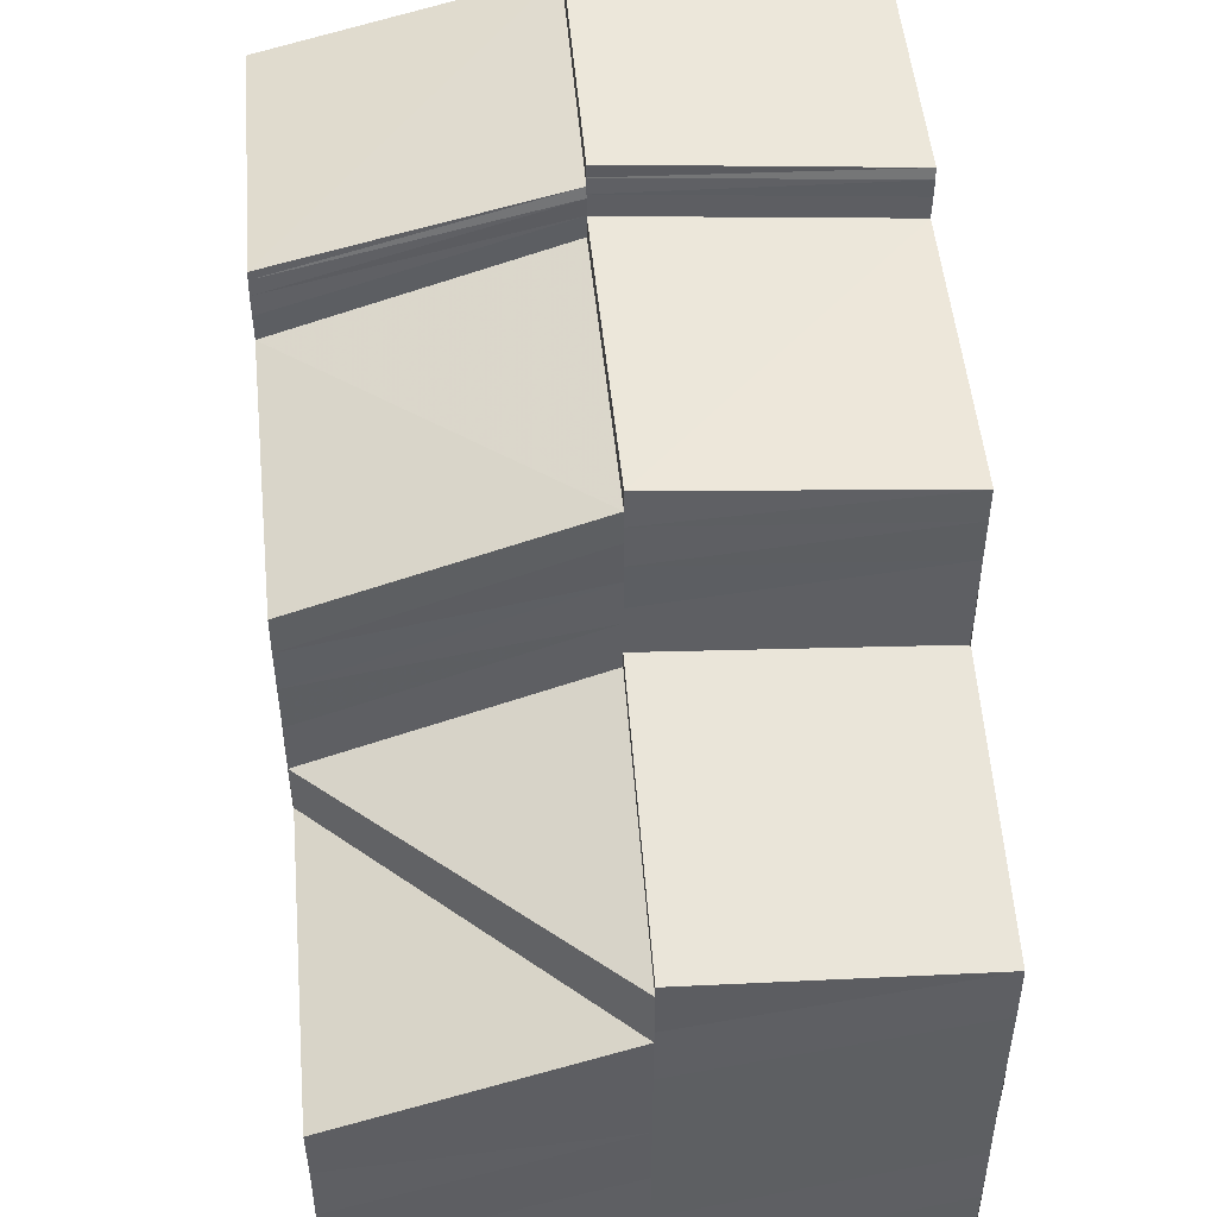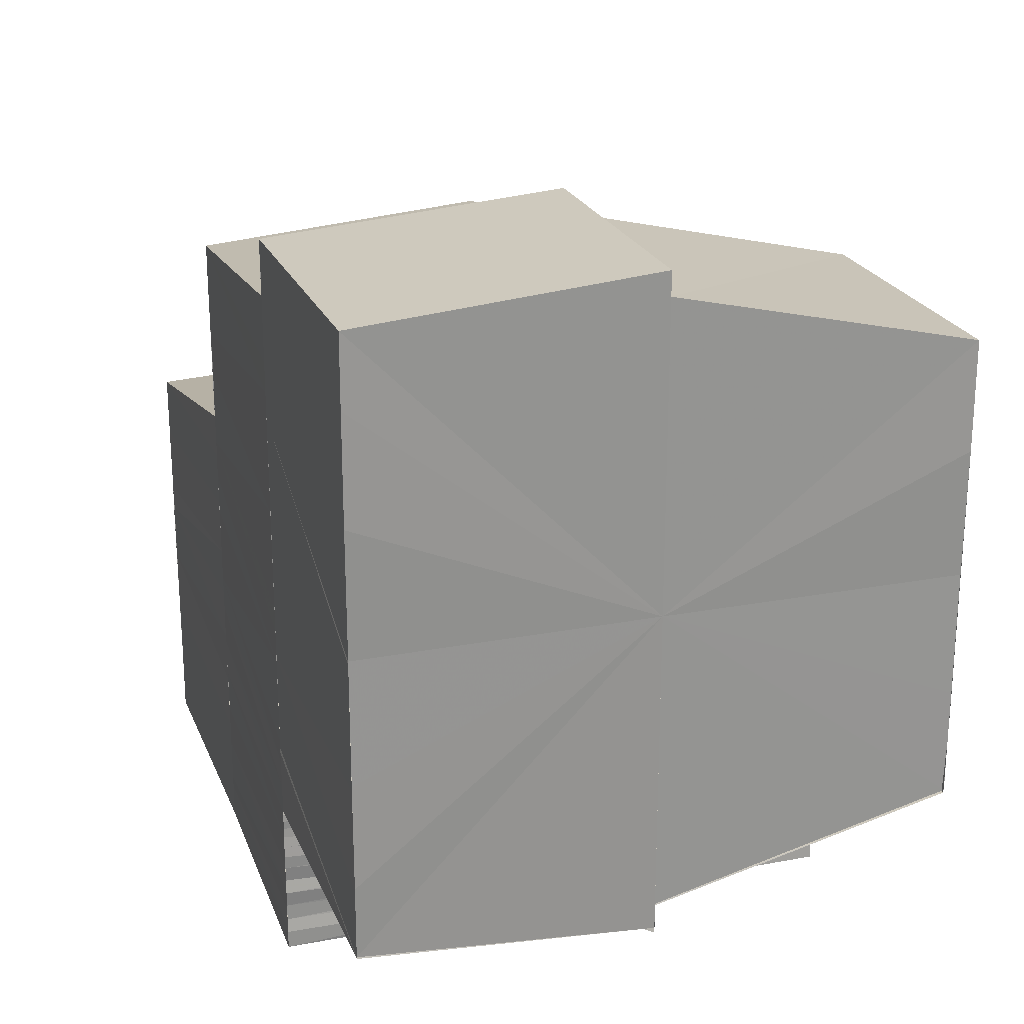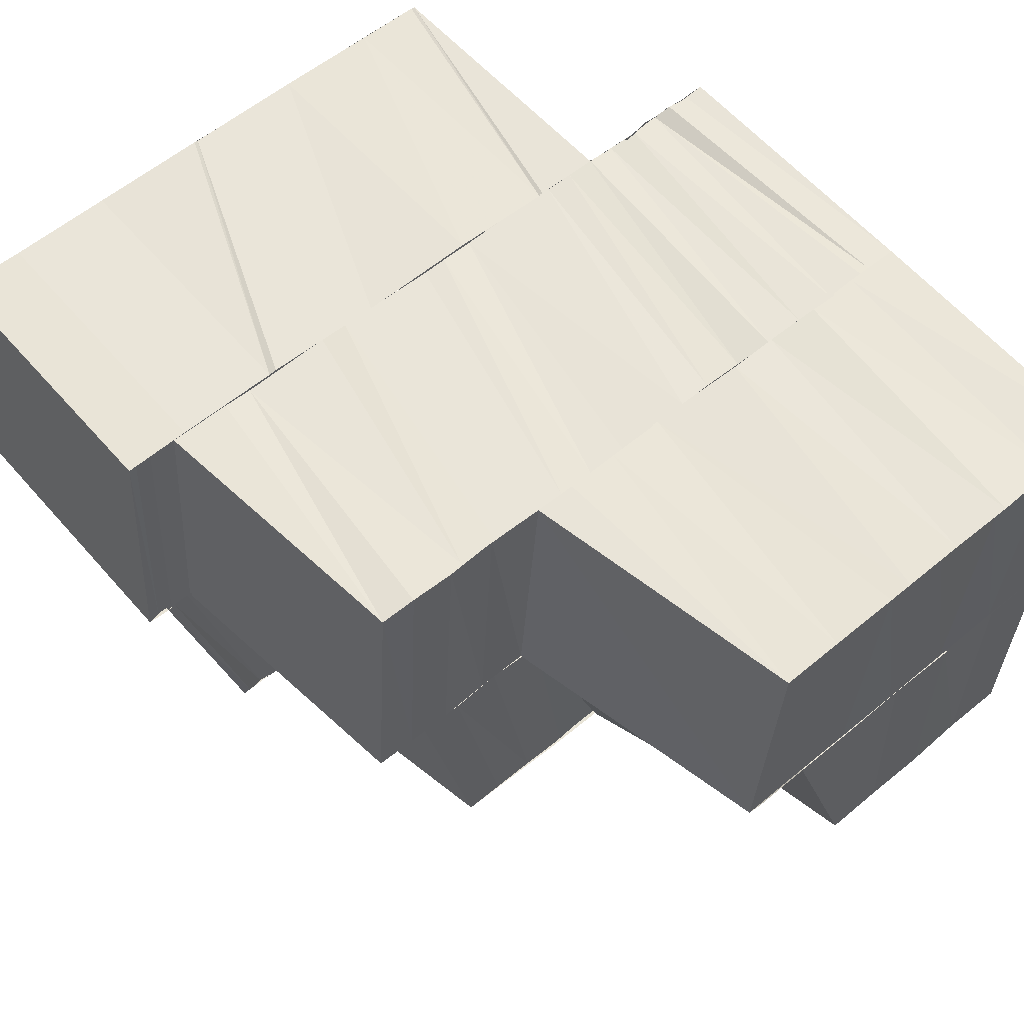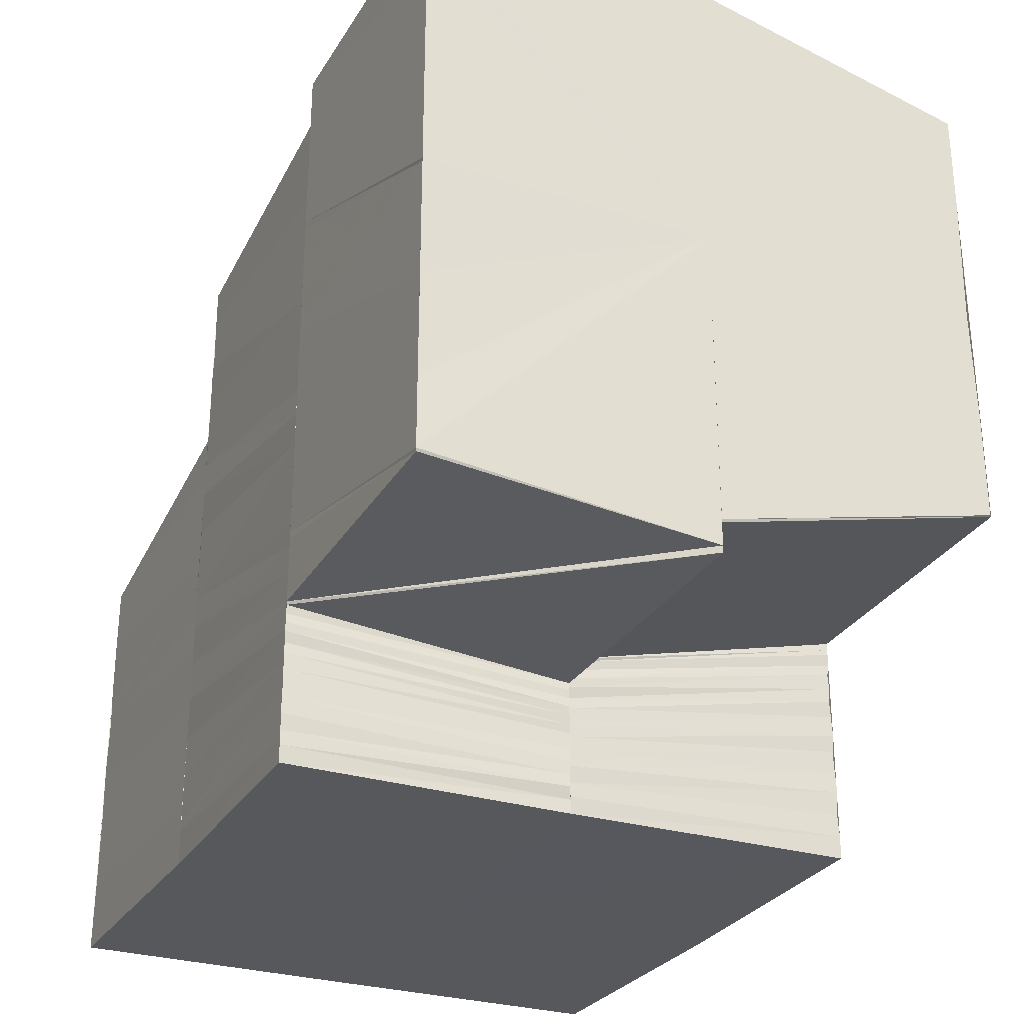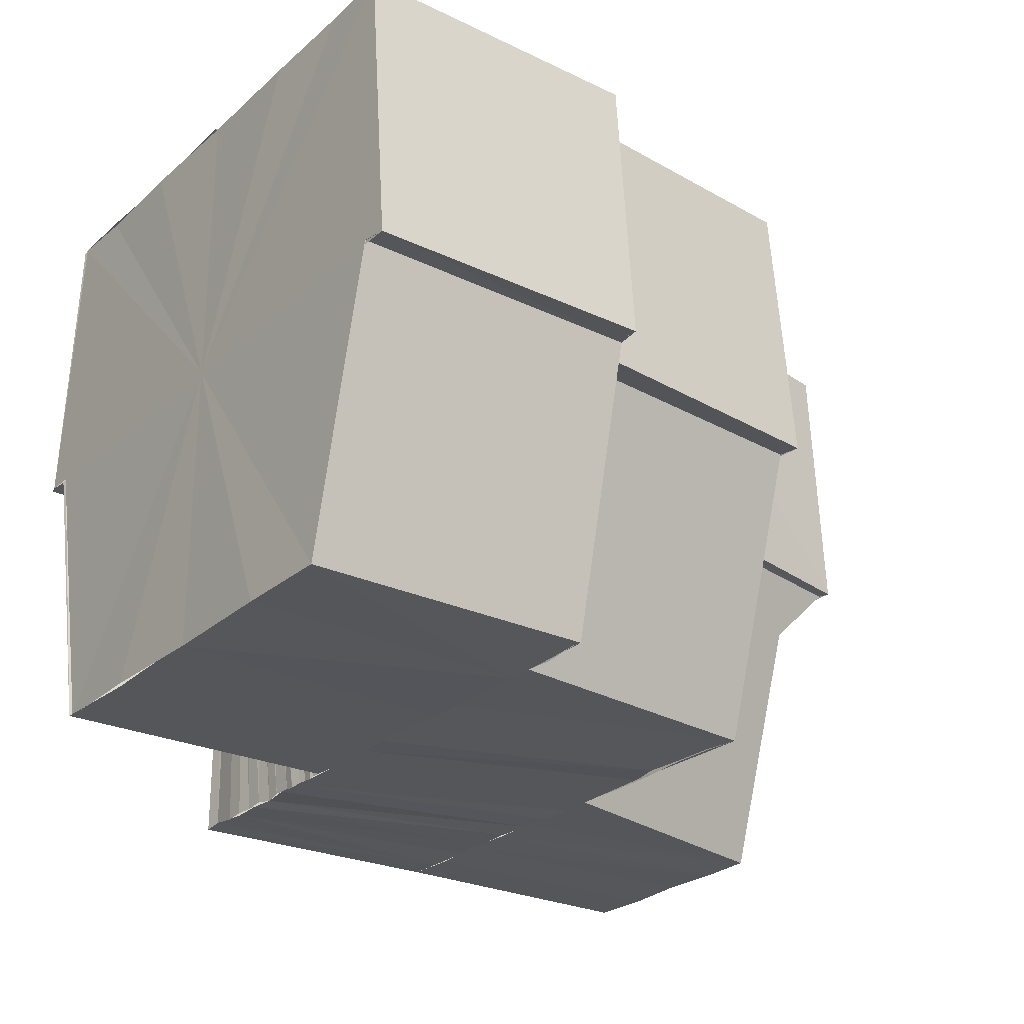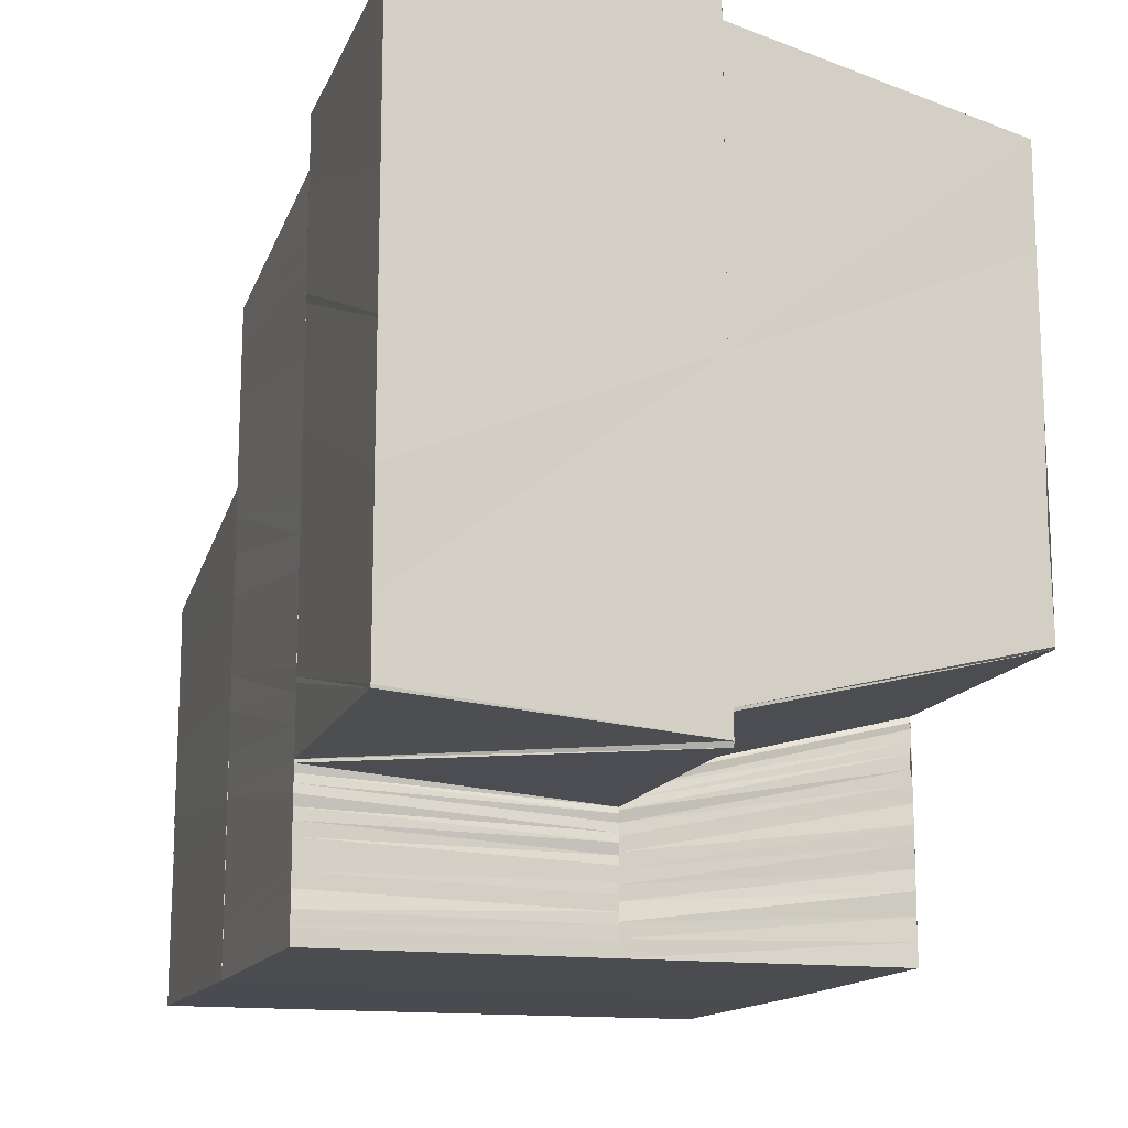
<metadata>
{"format":"obj","ext":"obj","renderer":"f3d","projection":"perspective","resolution":1024,"background":"white","views":[{"elev":48.6,"azim":84.8,"up":"+Z"},{"elev":22.6,"azim":-108.0,"up":"+Z"},{"elev":59.6,"azim":49.9,"up":"+Y"},{"elev":-28.5,"azim":-115.1,"up":"+Z"},{"elev":-25.9,"azim":-36.6,"up":"+Y"},{"elev":-14.5,"azim":-107.9,"up":"+Z"}]}
</metadata>
<code>
o 28395
v 2248 1883 14.27
v 2248 1883 14.27
v 2248 1883 14.27
v 2248 1883 14.27
v 2248 1883 14.27
v 2248 1883 14.27
v 2248 1883 14.27
v 2248 1883 14.27
v 2248 1883 14.27
v 2248 1883 14.26
v 2248 1883 14.27
v 2248 1883 14.27
v 2248 1883 14.26
v 2248 1883 14.26
v 2248 1883 14.26
v 2248 1883 14.26
v 2248 1883 14.26
v 2248 1883 14.26
v 2248 1883 14.26
v 2248 1883 14.26
v 2248 1883 14.26
v 2248 1883 14.25
v 2248 1883 14.25
v 2248 1883 14.25
v 2248 1883 14.25
v 2248 1883 14.25
v 2248 1883 14.25
v 2248 1883 14.25
v 2248 1883 14.25
v 2248 1883 14.25
v 2248 1883 14.26
v 2248 1883 14.25
v 2248 1883 14.26
v 2248 1883 14.27
v 2248 1883 14.27
v 2248 1883 14.27
v 2248 1883 14.26
v 2248 1883 14.26
v 2248 1883 14.27
v 2248 1883 14.27
v 2248 1883 14.26
v 2248 1883 14.25
v 2248 1883 14.26
v 2248 1883 14.26
v 2248 1883 14.25
v 2248 1883 14.26
v 2248 1883 14.25
v 2248 1883 14.25
v 2248 1883 14.26
v 2248 1883 14.26
v 2248 1883 14.26
v 2248 1883 14.26
v 2248 1883 14.26
v 2248 1883 14.25
v 2248 1883 14.25
v 2248 1883 14.25
v 2248 1883 14.25
v 2248 1883 14.27
v 2248 1883 14.27
v 2248 1883 14.27
v 2248 1883 14.27
v 2248 1883 14.26
v 2248 1883 14.27
v 2248 1883 14.27
v 2248 1883 14.27
v 2248 1883 14.27
v 2248 1883 14.27
v 2248 1883 14.27
v 2248 1883 14.27
v 2248 1883 14.27
v 2248 1883 14.27
v 2248 1883 14.27
v 2248 1883 14.27
v 2248 1883 14.27
v 2248 1883 14.27
v 2248 1883 14.27
v 2248 1883 14.27
v 2248 1883 14.26
v 2248 1883 14.27
v 2248 1883 14.27
v 2248 1883 14.27
v 2248 1883 14.26
v 2248 1883 14.27
v 2248 1883 14.27
v 2248 1883 14.27
v 2248 1883 14.27
v 2248 1883 14.27
v 2248 1883 14.27
v 2248 1883 14.27
v 2248 1883 14.27
v 2248 1883 14.27
v 2248 1883 14.27
v 2248 1883 14.27
v 2248 1883 14.27
v 2248 1883 14.27
v 2248 1883 14.27
v 2248 1883 14.26
v 2248 1883 14.27
v 2248 1883 14.26
v 2248 1883 14.26
v 2248 1883 14.27
v 2248 1883 14.26
v 2248 1883 14.26
v 2248 1883 14.26
v 2248 1883 14.26
v 2248 1883 14.26
v 2248 1883 14.26
v 2248 1883 14.25
v 2248 1883 14.26
v 2248 1883 14.25
v 2248 1883 14.25
v 2248 1883 14.25
v 2248 1883 14.25
v 2248 1883 14.25
v 2248 1883 14.25
v 2248 1883 14.25
v 2248 1883 14.25
v 2248 1883 14.25
v 2248 1883 14.25
v 2248 1883 14.25
v 2248 1883 14.25
v 2248 1883 14.25
v 2248 1883 14.25
v 2248 1883 14.25
v 2248 1883 14.25
v 2248 1883 14.24
v 2248 1883 14.25
v 2248 1883 14.24
v 2248 1883 14.24
v 2248 1883 14.24
v 2248 1883 14.24
v 2248 1883 14.24
v 2248 1883 14.24
v 2248 1883 14.24
v 2248 1883 14.24
v 2248 1883 14.24
v 2248 1883 14.24
v 2248 1883 14.24
v 2248 1883 14.24
v 2248 1883 14.24
v 2248 1883 14.24
v 2248 1883 14.24
v 2248 1883 14.25
v 2248 1883 14.25
v 2248 1883 14.25
v 2248 1883 14.25
v 2248 1883 14.25
v 2248 1883 14.25
v 2248 1883 14.25
v 2248 1883 14.25
v 2248 1883 14.25
v 2248 1883 14.25
v 2248 1883 14.25
v 2248 1883 14.25
v 2248 1883 14.25
v 2248 1883 14.25
v 2248 1883 14.25
v 2248 1883 14.25
v 2248 1883 14.25
v 2248 1883 14.25
v 2248 1883 14.25
v 2248 1883 14.25
v 2248 1883 14.25
v 2248 1883 14.25
v 2248 1883 14.25
v 2248 1883 14.25
v 2248 1883 14.25
v 2248 1883 14.25
v 2248 1883 14.25
v 2248 1883 14.25
v 2248 1883 14.25
v 2248 1883 14.25
v 2248 1883 14.25
v 2248 1883 14.25
v 2248 1883 14.25
v 2248 1883 14.25
v 2248 1883 14.25
v 2248 1883 14.25
v 2248 1883 14.25
v 2248 1883 14.25
v 2248 1883 14.25
v 2248 1883 14.25
v 2248 1883 14.25
v 2248 1883 14.25
v 2248 1883 14.25
v 2248 1883 14.25
v 2248 1883 14.25
v 2248 1883 14.25
v 2248 1883 14.25
v 2248 1883 14.25
v 2248 1883 14.25
v 2248 1883 14.25
v 2248 1883 14.25
v 2248 1883 14.25
v 2248 1883 14.27
v 2248 1883 14.27
v 2248 1883 14.27
v 2248 1883 14.27
v 2248 1883 14.27
v 2248 1883 14.27
v 2248 1883 14.27
v 2248 1883 14.27
v 2248 1883 14.27
v 2248 1883 14.27
v 2248 1883 14.26
v 2248 1883 14.26
v 2248 1883 14.26
v 2248 1883 14.26
v 2248 1883 14.26
v 2248 1883 14.26
v 2248 1883 14.26
v 2248 1883 14.26
v 2248 1883 14.26
v 2248 1883 14.26
v 2248 1883 14.26
v 2248 1883 14.26
v 2248 1883 14.26
v 2248 1883 14.26
v 2248 1883 14.25
v 2248 1883 14.26
v 2248 1883 14.26
v 2248 1883 14.26
v 2248 1883 14.26
v 2248 1883 14.27
v 2248 1883 14.26
v 2248 1883 14.26
v 2248 1883 14.27
v 2248 1883 14.26
v 2248 1883 14.25
v 2248 1883 14.25
v 2248 1883 14.25
v 2248 1883 14.25
v 2248 1883 14.25
v 2248 1883 14.25
v 2248 1883 14.25
v 2248 1883 14.25
v 2248 1883 14.25
v 2248 1883 14.25
v 2248 1883 14.25
v 2248 1883 14.25
v 2248 1883 14.25
v 2248 1883 14.25
v 2248 1883 14.25
v 2248 1883 14.25
v 2248 1883 14.25
v 2248 1883 14.25
v 2248 1883 14.24
v 2248 1883 14.25
v 2248 1883 14.25
v 2248 1883 14.24
v 2248 1883 14.24
v 2248 1883 14.24
v 2248 1883 14.24
v 2248 1883 14.24
v 2248 1883 14.24
v 2248 1883 14.24
v 2248 1883 14.25
v 2248 1883 14.25
v 2248 1883 14.25
v 2248 1883 14.24
v 2248 1883 14.25
v 2248 1883 14.25
v 2248 1883 14.25
v 2248 1883 14.25
v 2248 1883 14.25
v 2248 1883 14.25
v 2248 1883 14.25
v 2248 1883 14.26
v 2248 1883 14.26
v 2248 1883 14.26
v 2248 1883 14.26
v 2248 1883 14.26
v 2248 1883 14.26
v 2248 1883 14.26
v 2248 1883 14.26
v 2248 1883 14.26
v 2248 1883 14.25
v 2248 1883 14.26
v 2248 1883 14.26
v 2248 1883 14.26
v 2248 1883 14.25
v 2248 1883 14.25
v 2248 1883 14.25
v 2248 1883 14.25
v 2248 1883 14.25
v 2248 1883 14.25
v 2248 1883 14.25
v 2248 1883 14.25
v 2248 1883 14.25
v 2248 1883 14.24
v 2248 1883 14.26
v 2248 1883 14.26
v 2248 1883 14.26
v 2248 1883 14.27
v 2248 1883 14.26
v 2248 1883 14.26
v 2248 1883 14.25
v 2248 1883 14.26
v 2248 1883 14.25
v 2248 1883 14.25
v 2248 1883 14.25
v 2248 1883 14.25
v 2248 1883 14.25
v 2248 1883 14.25
v 2248 1883 14.25
v 2248 1883 14.25
v 2248 1883 14.25
v 2248 1883 14.25
v 2248 1883 14.25
v 2248 1883 14.25
v 2248 1883 14.24
v 2248 1883 14.25
v 2248 1883 14.25
v 2248 1883 14.25
v 2248 1883 14.25
v 2248 1883 14.25
v 2248 1883 14.25
v 2248 1883 14.24
v 2248 1883 14.25
v 2248 1883 14.24
v 2248 1883 14.24
f 1 2 3
f 2 4 5
f 6 7 8
f 8 9 10
f 11 9 12
f 10 13 14
f 9 13 15
f 13 16 17
f 13 18 16
f 18 19 16
f 16 19 20
f 19 21 20
f 20 21 22
f 21 23 22
f 22 23 24
f 23 25 26
f 25 27 28
f 23 28 29
f 24 30 31
f 32 24 31
f 33 32 31
f 17 33 31
f 34 35 31
f 35 36 31
f 36 37 31
f 37 38 31
f 39 40 31
f 41 39 31
f 42 43 31
f 43 44 31
f 45 42 31
f 44 46 31
f 45 47 48
f 49 50 46
f 49 51 50
f 52 51 49
f 53 52 49
f 54 52 53
f 55 54 53
f 56 54 57
f 50 58 59
f 60 58 61
f 62 50 60
f 63 64 65
f 65 66 67
f 66 68 69
f 70 71 66
f 72 70 73
f 70 74 71
f 74 75 71
f 74 76 75
f 76 77 75
f 76 78 79
f 77 80 81
f 82 80 83
f 80 84 85
f 86 81 87
f 86 87 88
f 89 86 88
f 89 88 11
f 90 89 91
f 92 93 87
f 93 94 95
f 94 96 97
f 98 97 95
f 97 99 100
f 101 99 97
f 99 102 100
f 99 103 102
f 103 104 102
f 102 104 105
f 104 106 105
f 104 107 106
f 107 108 106
f 107 109 108
f 109 110 108
f 108 110 111
f 110 112 111
f 110 113 112
f 113 114 112
f 113 115 114
f 115 116 114
f 115 117 116
f 116 118 119
f 117 120 116
f 117 121 120
f 121 122 120
f 121 123 122
f 123 124 122
f 123 125 124
f 125 126 124
f 124 126 127
f 126 128 127
f 126 129 128
f 130 131 128
f 130 131 132
f 131 133 132
f 131 133 134
f 133 135 136
f 133 137 132
f 138 139 134
f 138 134 140
f 141 138 140
f 141 140 142
f 143 141 142
f 143 142 144
f 145 143 144
f 145 144 146
f 147 145 146
f 147 146 148
f 149 147 148
f 149 148 150
f 151 149 150
f 151 150 152
f 153 151 152
f 153 152 154
f 120 153 154
f 120 154 155
f 156 120 155
f 156 155 157
f 158 156 157
f 158 157 159
f 160 158 161
f 162 155 163
f 155 164 163
f 162 163 165
f 155 166 164
f 167 162 165
f 166 168 164
f 167 165 169
f 166 170 168
f 171 167 169
f 171 169 172
f 173 171 172
f 173 172 174
f 175 173 174
f 176 174 177
f 178 179 175
f 180 175 181
f 181 182 183
f 184 180 185
f 186 187 188
f 189 190 191
f 192 193 194
f 195 196 197
f 196 198 199
f 200 201 202
f 201 203 204
f 201 205 101
f 205 206 101
f 205 207 206
f 207 208 206
f 207 209 208
f 209 210 208
f 211 212 210
f 213 214 209
f 214 215 216
f 217 214 213
f 218 217 213
f 217 219 214
f 218 213 220
f 221 218 220
f 221 220 222
f 223 221 222
f 223 222 224
f 225 223 224
f 226 224 227
f 219 228 214
f 219 229 228
f 230 229 219
f 229 231 228
f 230 232 229
f 233 234 231
f 232 235 236
f 234 237 238
f 239 238 231
f 232 240 239
f 240 241 235
f 237 242 243
f 244 243 238
f 240 245 244
f 245 246 241
f 245 247 248
f 248 249 243
f 242 250 249
f 250 251 249
f 252 253 246
f 250 251 132
f 252 250 132
f 251 254 132
f 137 252 132
f 254 130 132
f 137 252 255
f 256 137 255
f 251 254 257
f 254 130 258
f 259 260 257
f 259 257 261
f 262 259 261
f 262 261 263
f 264 262 263
f 264 263 265
f 266 264 265
f 266 267 268
f 269 268 270
f 269 266 271
f 272 270 273
f 272 269 274
f 274 275 276
f 271 277 275
f 278 279 276
f 279 280 275
f 280 281 277
f 265 282 277
f 277 282 283
f 282 284 283
f 282 285 284
f 285 286 284
f 285 287 286
f 287 288 286
f 287 289 288
f 289 258 288
f 289 290 258
f 291 225 292
f 292 293 294
f 291 295 225
f 296 295 291
f 296 297 295
f 297 298 295
f 297 299 298
f 300 299 297
f 300 301 299
f 301 302 299
f 301 303 302
f 303 304 302
f 303 305 304
f 305 306 304
f 305 307 306
f 307 308 306
f 307 309 308
f 309 310 308
f 309 255 310
f 311 255 309
f 170 305 168
f 170 312 305
f 312 313 305
f 312 314 313
f 314 315 313
f 314 316 315
f 316 317 315
f 316 318 317
f 318 319 317
f 318 320 319
f 320 311 319
f 320 321 311

</code>
